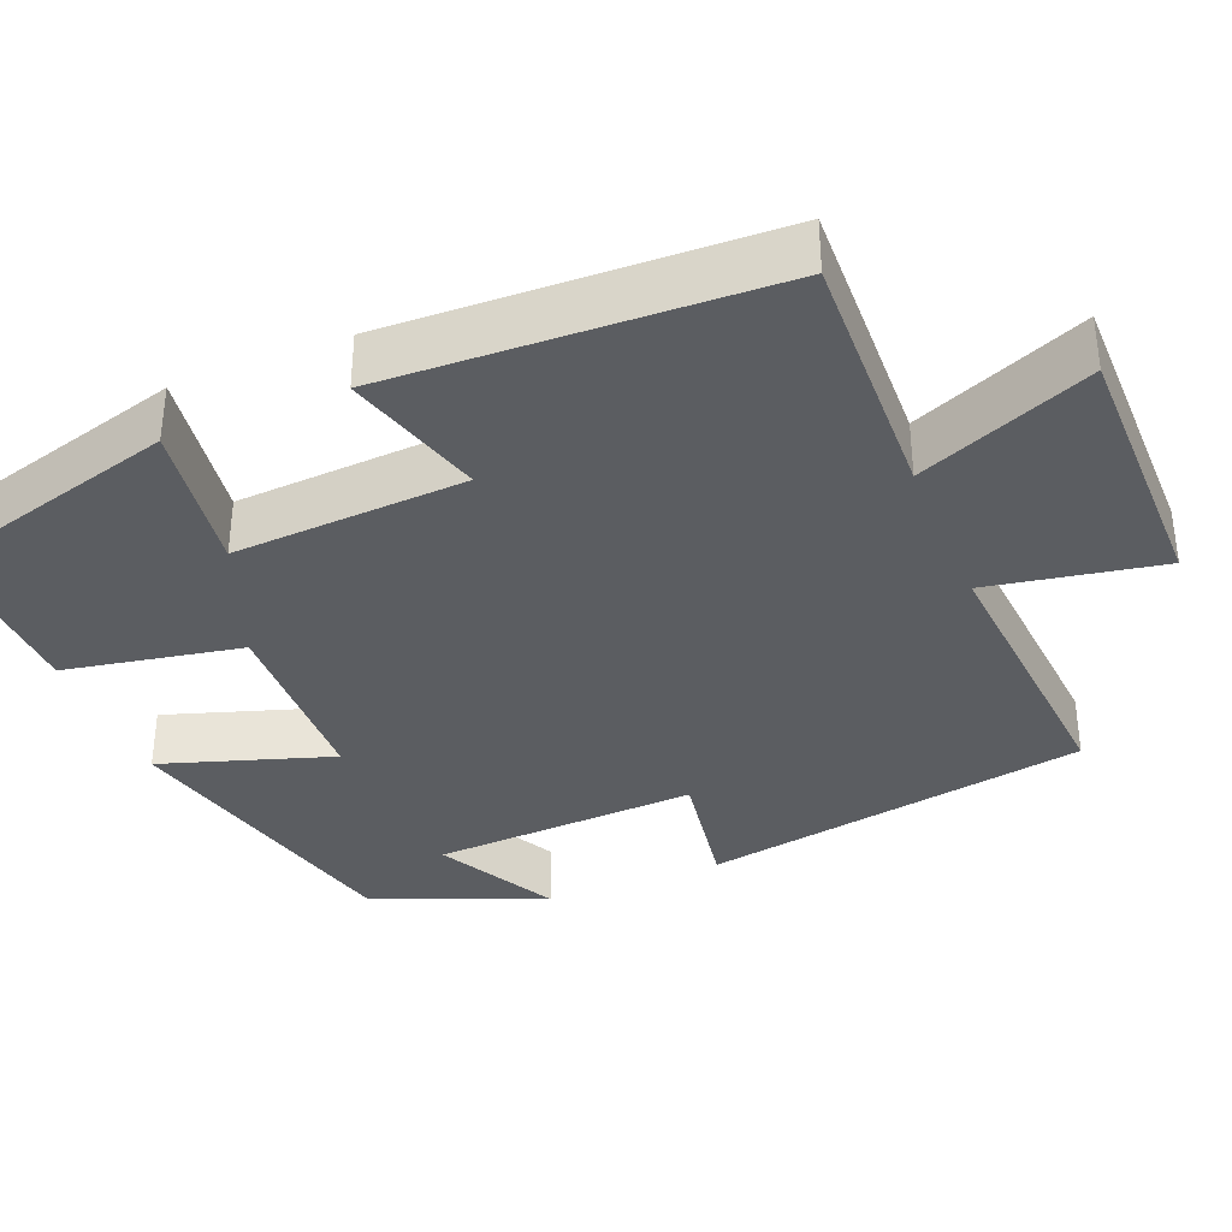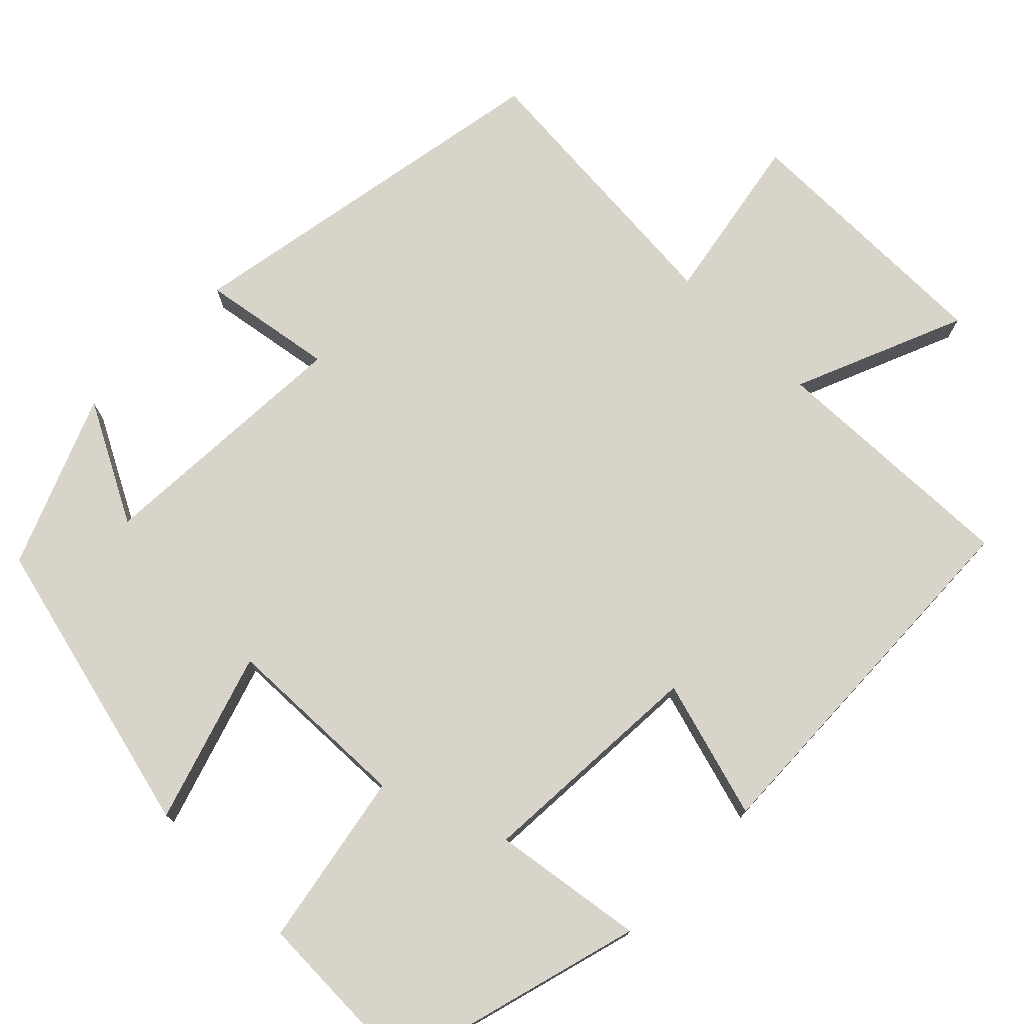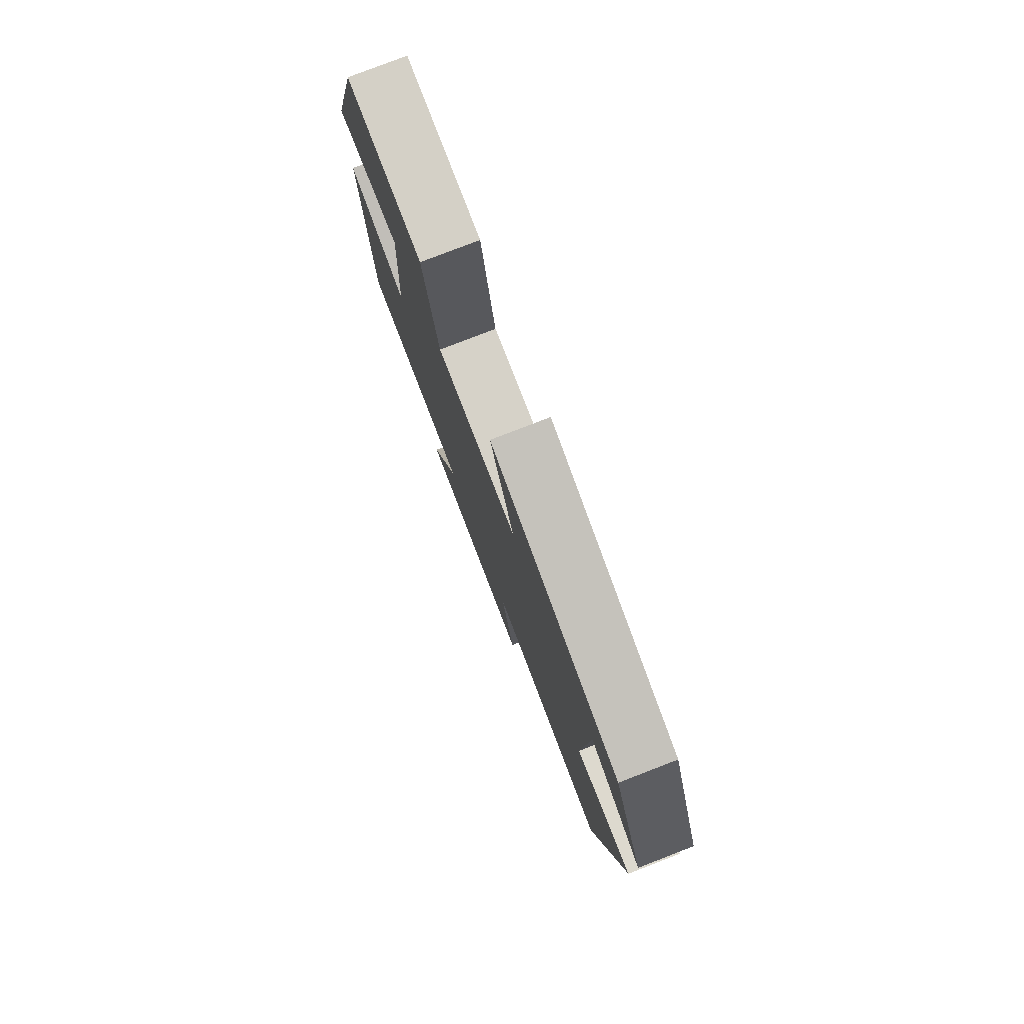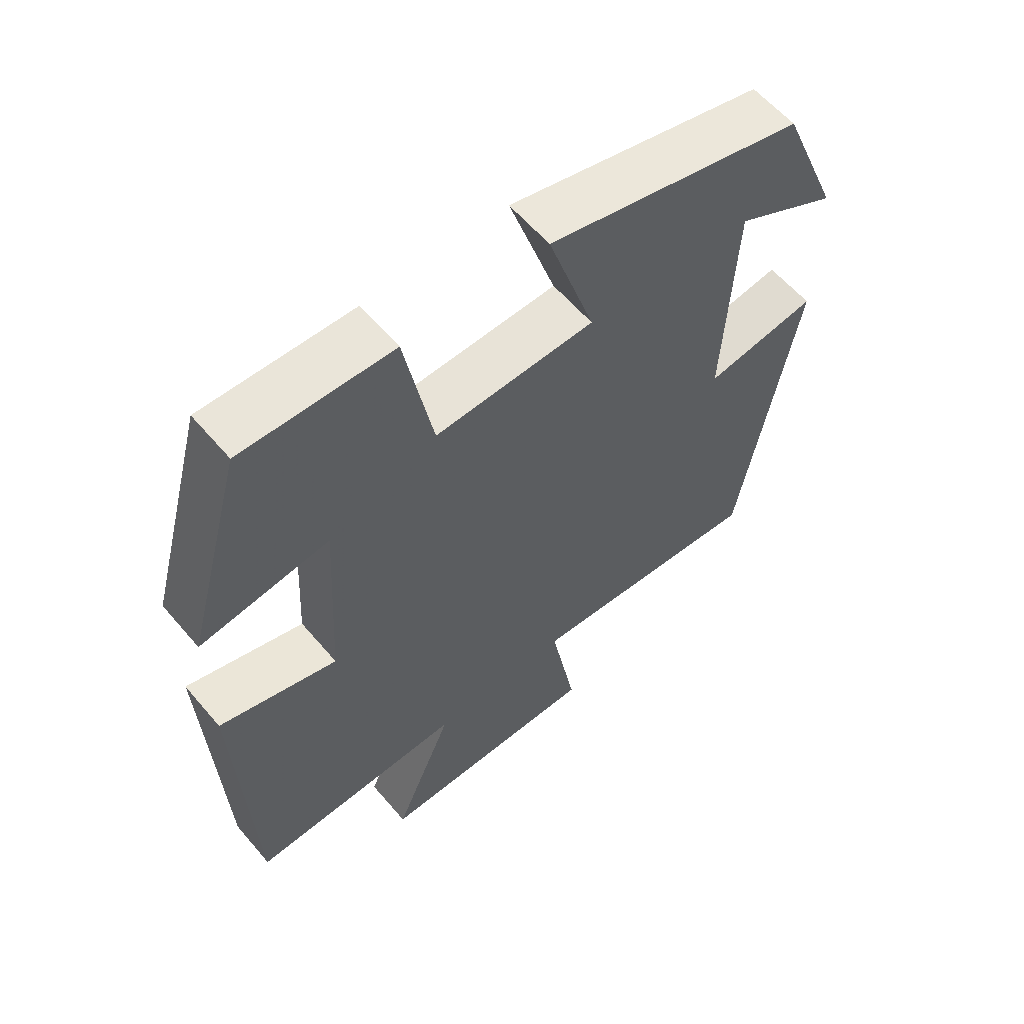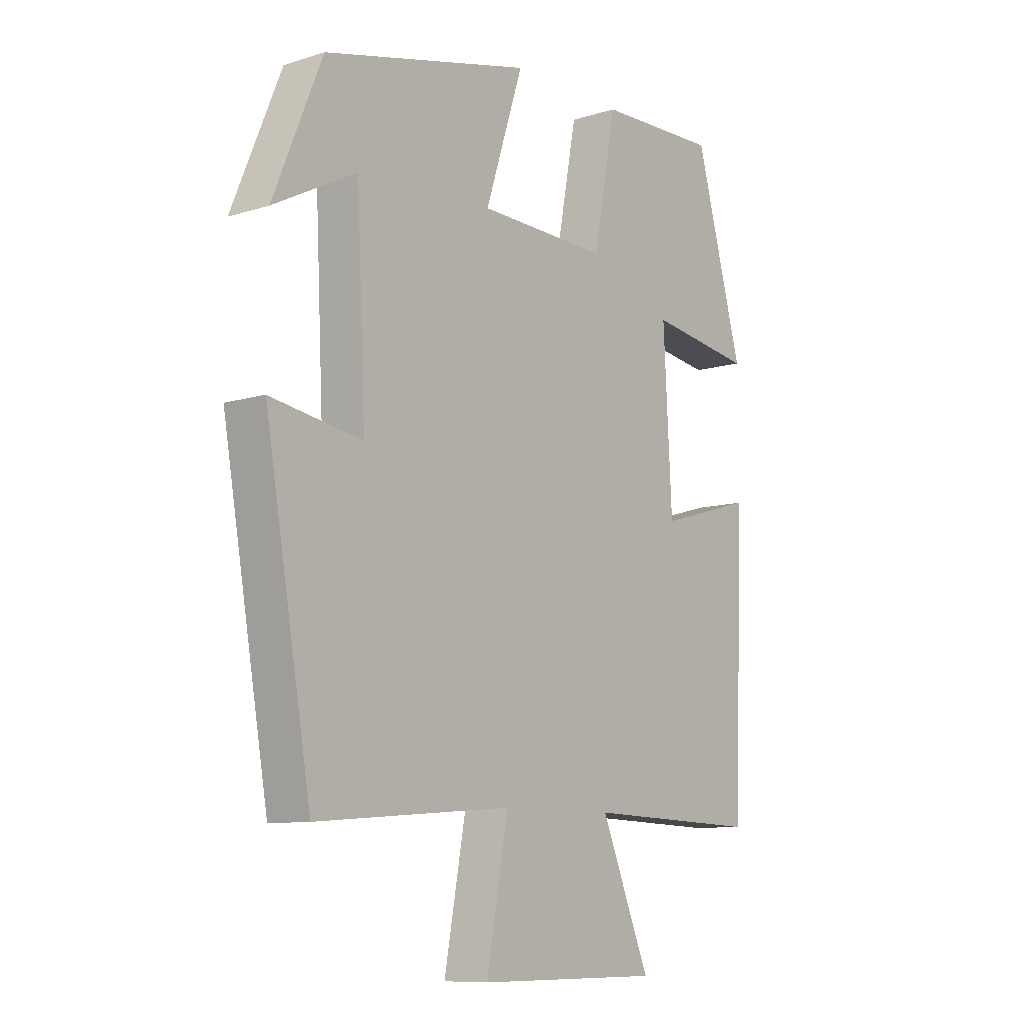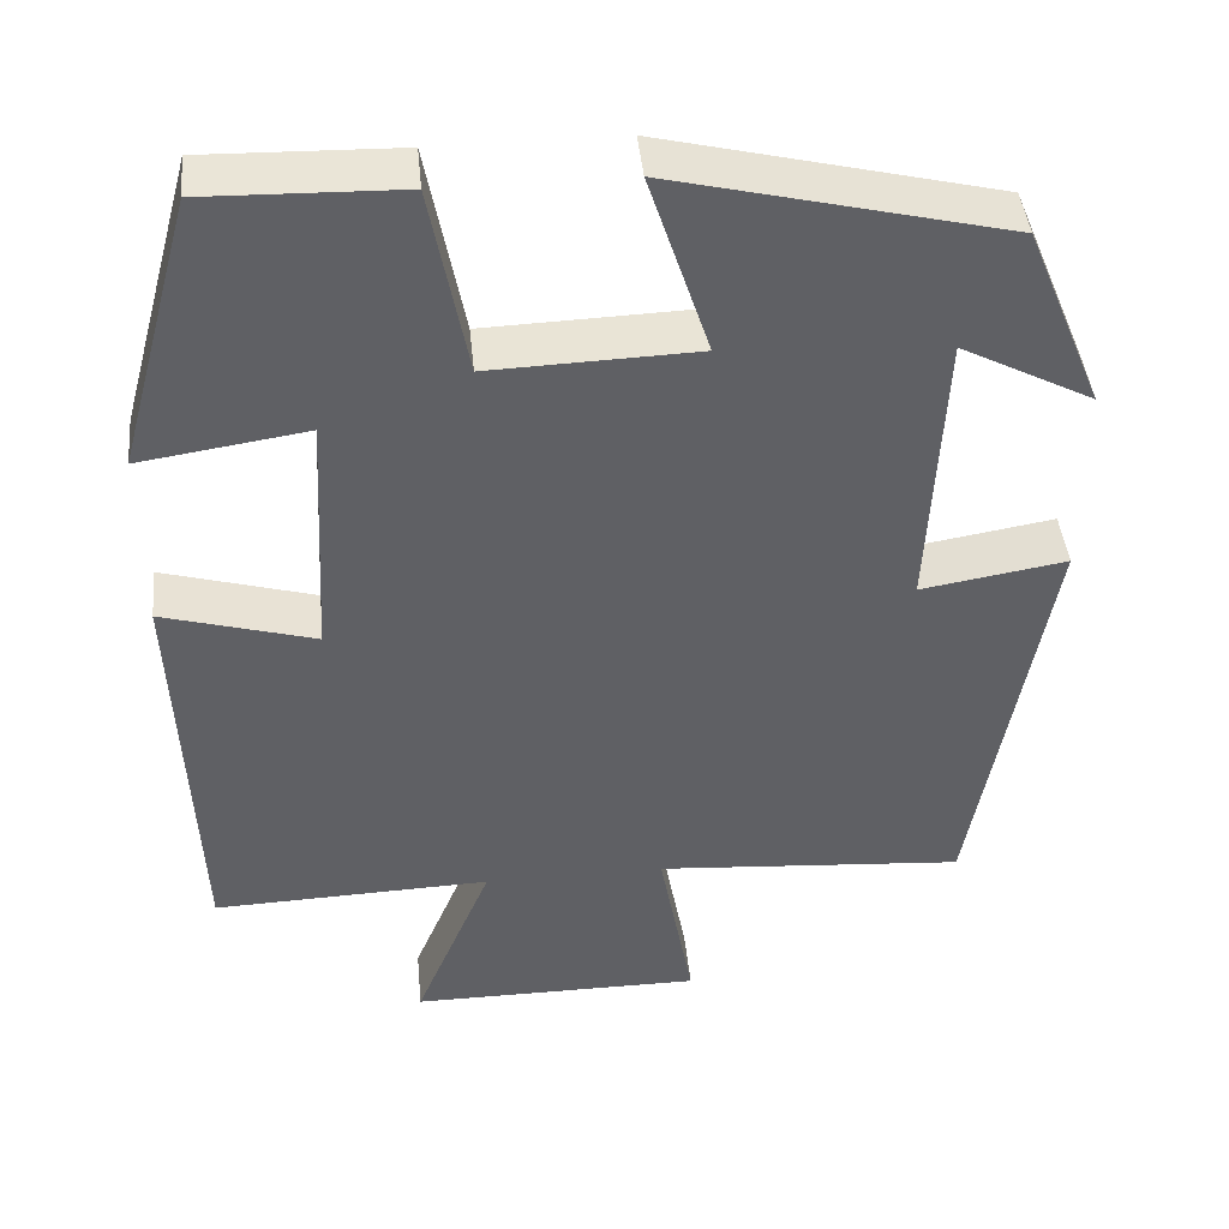
<metadata>
{"format":"obj","ext":"obj","renderer":"f3d","projection":"perspective","resolution":1024,"background":"white","views":[{"elev":-35.6,"azim":112.3,"up":"+Y"},{"elev":75.4,"azim":44.8,"up":"+Y"},{"elev":79.3,"azim":-111.1,"up":"+Z"},{"elev":59.8,"azim":139.9,"up":"+Z"},{"elev":-9.7,"azim":-51.2,"up":"+Z"},{"elev":43.6,"azim":174.4,"up":"+Z"}]}
</metadata>
<code>
v -0.41 0.07 0.407
v -0.025 0.07 0.5
v -0.095 0.07 0.285
v 0.145 0.07 0.277
v 0.187 0.07 0.5
v 0.412 0.07 0.506
v 0.5 0.07 0.185
v 0.307 0.07 0.214
v 0.323 0.07 -0.08
v 0.5 0.07 -0.029
v 0.481 0.07 -0.511
v 0.157 0.07 -0.5
v 0.247 0.07 -0.718
v -0.093 0.07 -0.718
v -0.053 0.07 -0.5
v -0.415 0.07 -0.528
v -0.5 0.07 -0.038
v -0.331 0.07 -0.066
v -0.347 0.07 0.27
v -0.5 0.07 0.19
v -0.41 0 0.407
v -0.025 0 0.5
v -0.095 0 0.285
v 0.145 0 0.277
v 0.187 0 0.5
v 0.412 0 0.506
v 0.5 0 0.185
v 0.307 0 0.214
v 0.323 0 -0.08
v 0.5 0 -0.029
v 0.481 0 -0.511
v 0.157 0 -0.5
v 0.247 0 -0.718
v -0.093 0 -0.718
v -0.053 0 -0.5
v -0.415 0 -0.528
v -0.5 0 -0.038
v -0.331 0 -0.066
v -0.347 0 0.27
v -0.5 0 0.19
f 19 20 1 2
f 18 19 2 3
f 15 16 17 18
f 15 18 3 4
f 12 13 14 15
f 12 15 4
f 9 10 11 12
f 12 4 5
f 9 12 5
f 8 9 5
f 5 6 7 8
f 22 21 40 39
f 23 22 39 38
f 38 37 36 35
f 24 23 38 35
f 35 34 33 32
f 24 35 32
f 32 31 30 29
f 25 24 32
f 25 32 29
f 25 29 28
f 28 27 26 25
f 1 21 22 2
f 2 22 23 3
f 3 23 24 4
f 4 24 25 5
f 5 25 26 6
f 6 26 27 7
f 7 27 28 8
f 8 28 29 9
f 9 29 30 10
f 10 30 31 11
f 11 31 32 12
f 12 32 33 13
f 13 33 34 14
f 14 34 35 15
f 15 35 36 16
f 16 36 37 17
f 17 37 38 18
f 18 38 39 19
f 19 39 40 20
f 20 40 21 1

</code>
